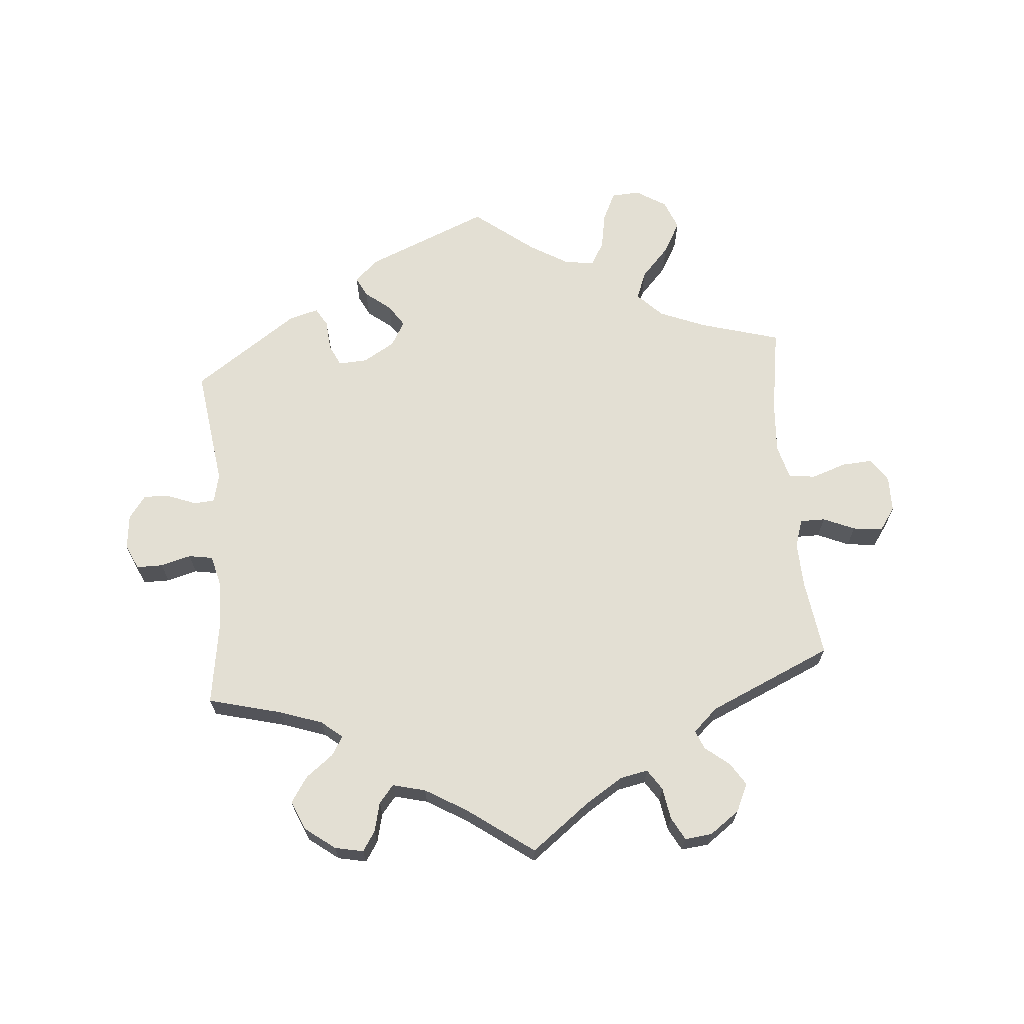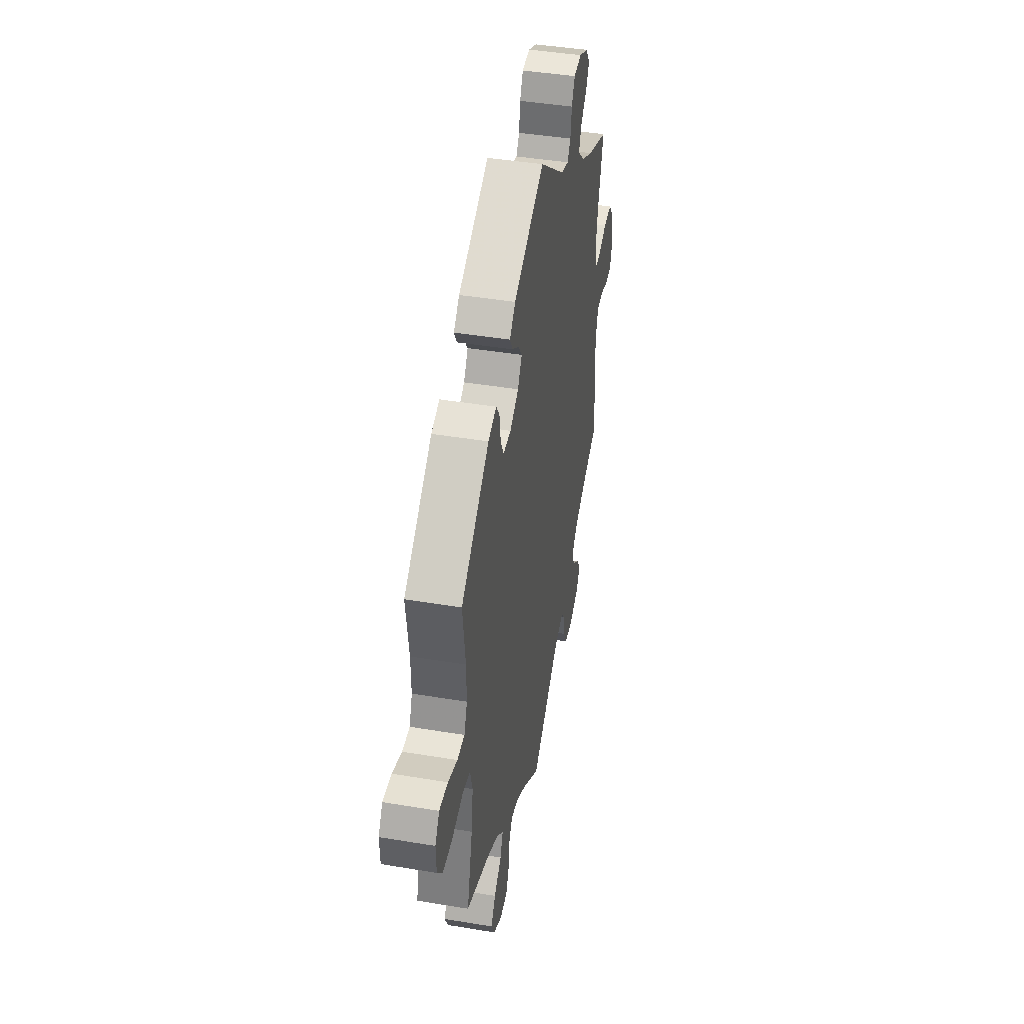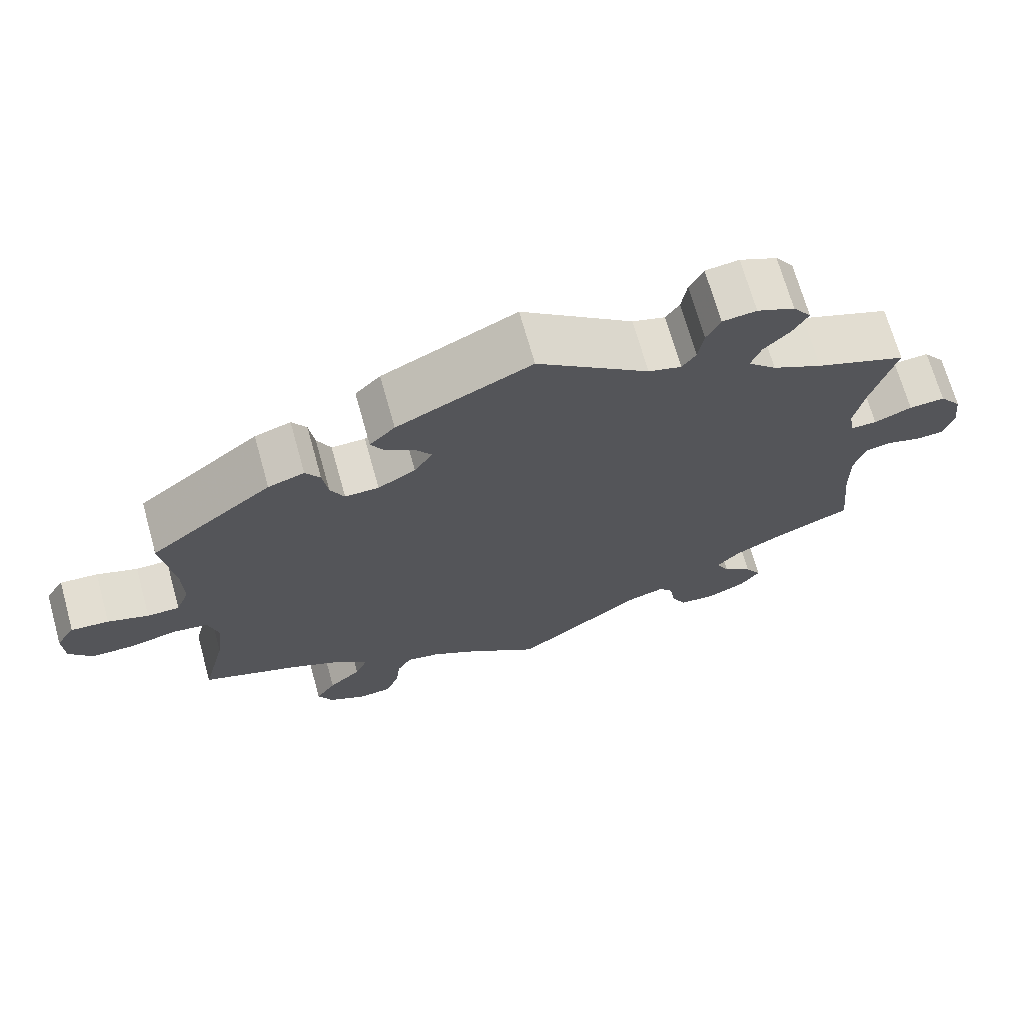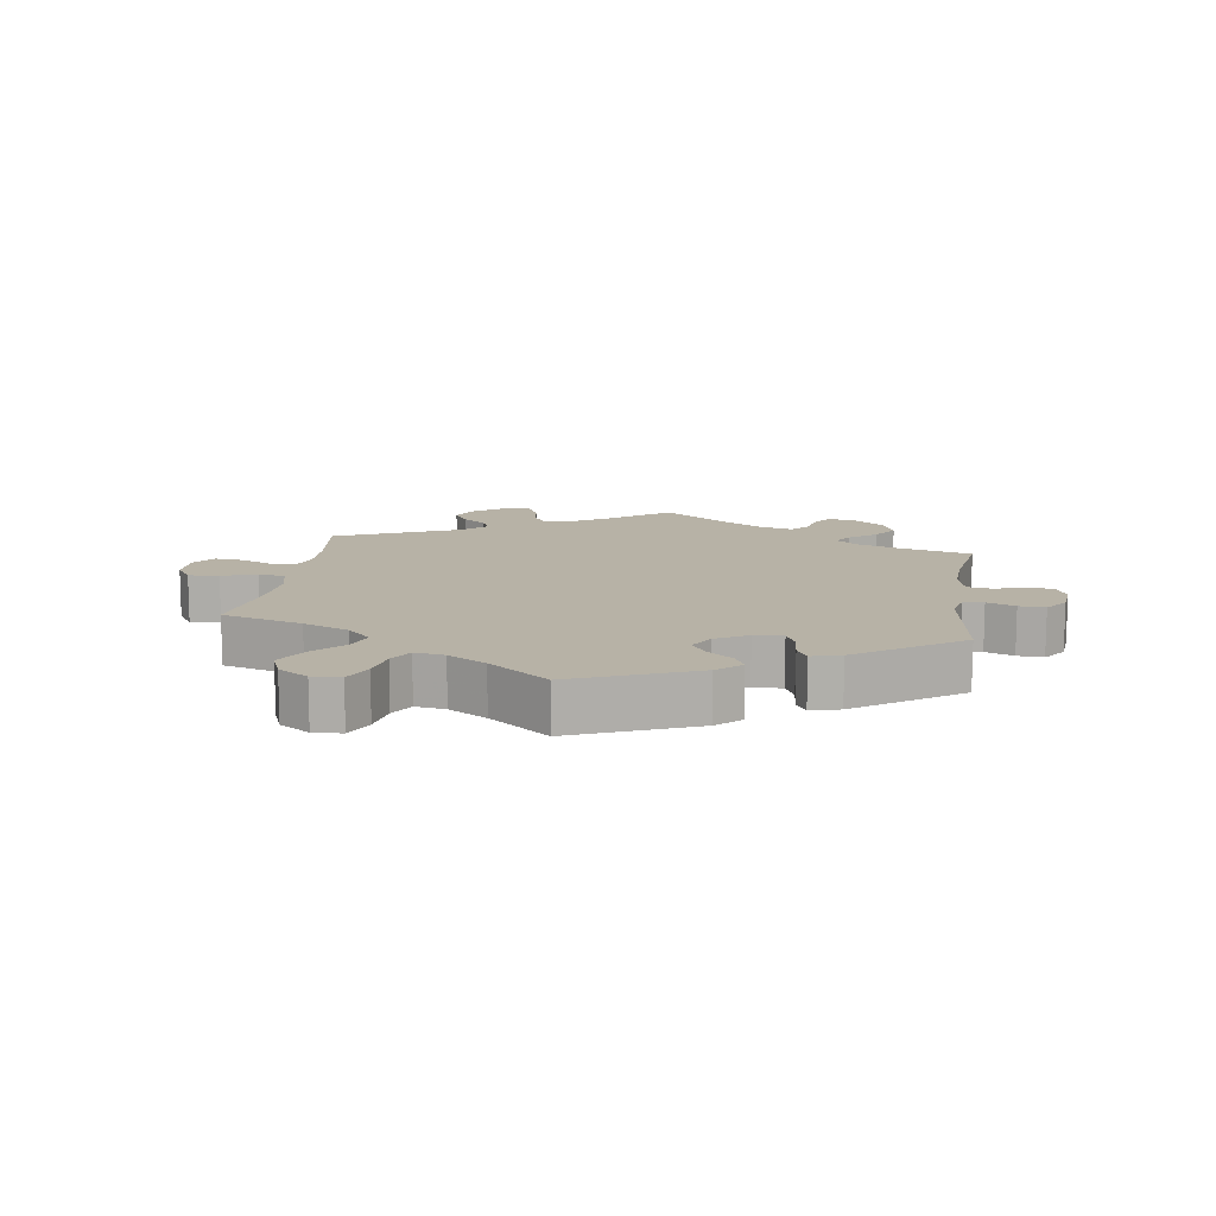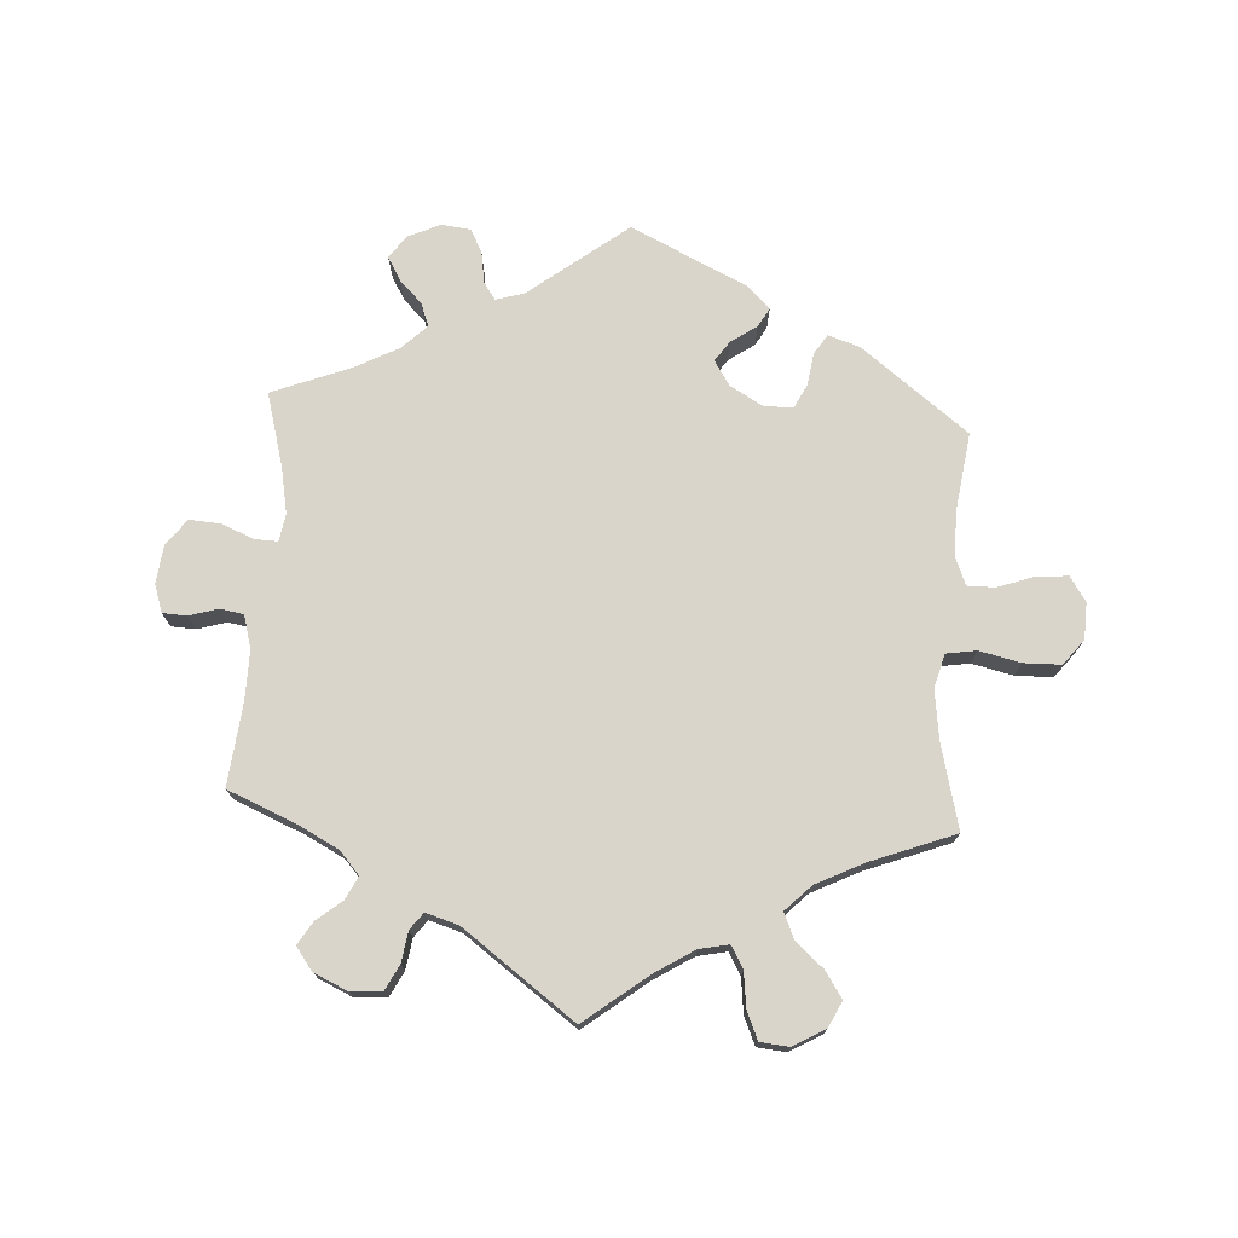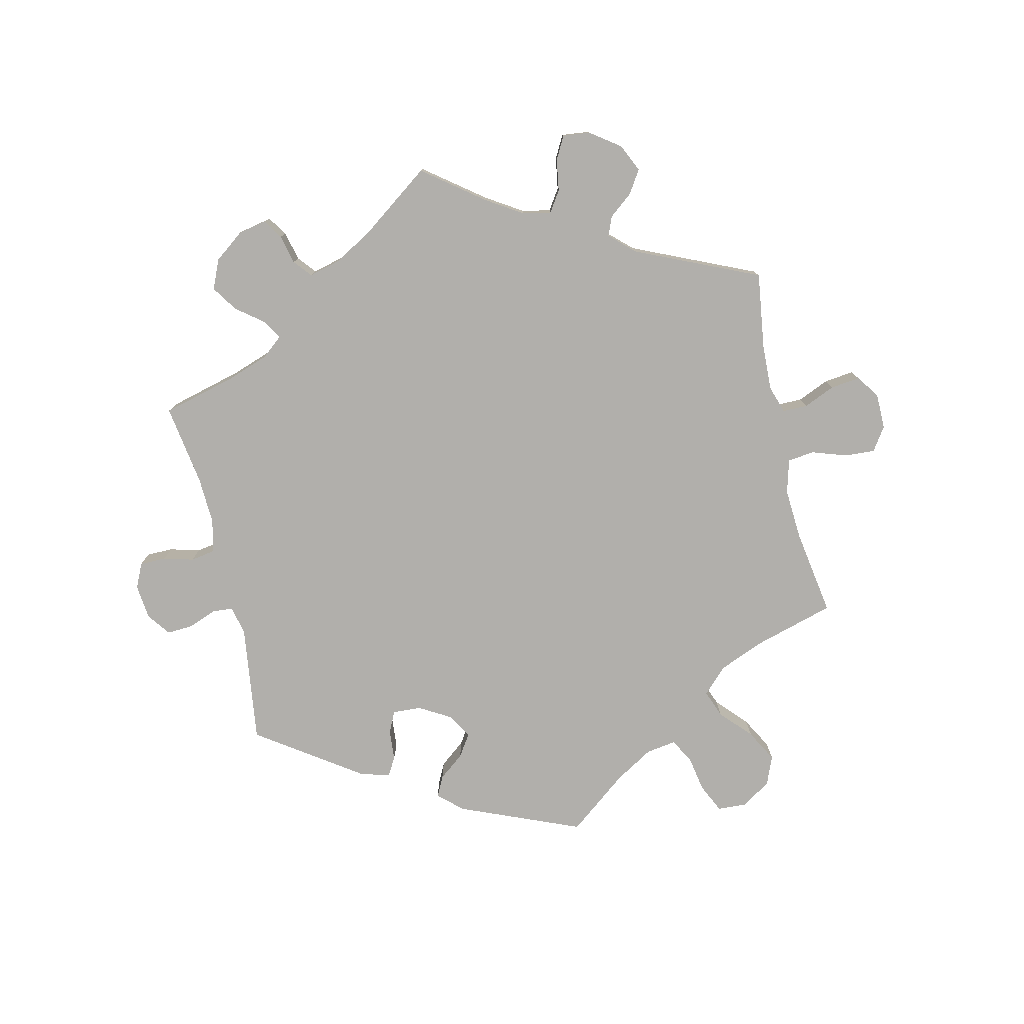
<metadata>
{"format":"obj","ext":"obj","renderer":"f3d","projection":"perspective","resolution":1024,"background":"white","views":[{"elev":67.0,"azim":115.1,"up":"+Y"},{"elev":43.1,"azim":-78.8,"up":"+Z"},{"elev":69.8,"azim":-15.7,"up":"+Z"},{"elev":12.4,"azim":-51.6,"up":"+Y"},{"elev":74.2,"azim":-176.5,"up":"+Y"},{"elev":-78.1,"azim":133.0,"up":"+Y"}]}
</metadata>
<code>
v 0.47 0.07 0.177
v 0.457 0.07 0.109
v 0.464 0.07 0.068
v 0.498 0.07 0.069
v 0.547 0.07 0.089
v 0.594 0.07 0.092
v 0.623 0.07 0.053
v 0.63 0.07 -0.004
v 0.616 0.07 -0.046
v 0.58 0.07 -0.048
v 0.536 0.07 -0.035
v 0.501 0.07 -0.041
v 0.487 0.07 -0.091
v 0.488 0.07 -0.164
v 0.501 0.07 -0.289
v 0.396 0.07 -0.333
v 0.337 0.07 -0.364
v 0.308 0.07 -0.397
v 0.325 0.07 -0.431
v 0.363 0.07 -0.462
v 0.384 0.07 -0.496
v 0.359 0.07 -0.53
v 0.308 0.07 -0.553
v 0.261 0.07 -0.549
v 0.242 0.07 -0.512
v 0.235 0.07 -0.466
v 0.216 0.07 -0.441
v 0.167 0.07 -0.456
v 0 0.07 -0.578
v -0.094 0.07 -0.505
v -0.153 0.07 -0.468
v -0.197 0.07 -0.459
v -0.216 0.07 -0.492
v -0.222 0.07 -0.544
v -0.24 0.07 -0.586
v -0.283 0.07 -0.59
v -0.331 0.07 -0.563
v -0.35 0.07 -0.524
v -0.324 0.07 -0.485
v -0.282 0.07 -0.448
v -0.266 0.07 -0.41
v -0.304 0.07 -0.372
v -0.375 0.07 -0.337
v -0.501 0.07 -0.289
v -0.47 0.07 -0.164
v -0.46 0.07 -0.089
v -0.474 0.07 -0.038
v -0.519 0.07 -0.031
v -0.581 0.07 -0.045
v -0.637 0.07 -0.044
v -0.667 0.07 -0.006
v -0.669 0.07 0.048
v -0.645 0.07 0.085
v -0.596 0.07 0.081
v -0.543 0.07 0.062
v -0.501 0.07 0.062
v -0.484 0.07 0.105
v -0.485 0.07 0.173
v -0.501 0.07 0.288
v -0.341 0.07 0.411
v -0.294 0.07 0.426
v -0.275 0.07 0.397
v -0.268 0.07 0.348
v -0.25 0.07 0.312
v -0.206 0.07 0.312
v -0.157 0.07 0.34
v -0.133 0.07 0.377
v -0.154 0.07 0.407
v -0.193 0.07 0.434
v -0.209 0.07 0.462
v -0.176 0.07 0.495
v -0.001 0.07 0.578
v 0.145 0.07 0.465
v 0.188 0.07 0.452
v 0.206 0.07 0.478
v 0.213 0.07 0.524
v 0.231 0.07 0.56
v 0.275 0.07 0.565
v 0.324 0.07 0.543
v 0.348 0.07 0.509
v 0.328 0.07 0.474
v 0.294 0.07 0.44
v 0.281 0.07 0.405
v 0.318 0.07 0.369
v 0.383 0.07 0.335
v 0.501 0.07 0.289
v 0.47 0 0.177
v 0.457 0 0.109
v 0.464 0 0.068
v 0.498 0 0.069
v 0.547 0 0.089
v 0.594 0 0.092
v 0.623 0 0.053
v 0.63 0 -0.004
v 0.616 0 -0.046
v 0.58 0 -0.048
v 0.536 0 -0.035
v 0.501 0 -0.041
v 0.487 0 -0.091
v 0.488 0 -0.164
v 0.501 0 -0.289
v 0.396 0 -0.333
v 0.337 0 -0.364
v 0.308 0 -0.397
v 0.325 0 -0.431
v 0.363 0 -0.462
v 0.384 0 -0.496
v 0.359 0 -0.53
v 0.308 0 -0.553
v 0.261 0 -0.549
v 0.242 0 -0.512
v 0.235 0 -0.466
v 0.216 0 -0.441
v 0.167 0 -0.456
v 0 0 -0.578
v -0.094 0 -0.505
v -0.153 0 -0.468
v -0.197 0 -0.459
v -0.216 0 -0.492
v -0.222 0 -0.544
v -0.24 0 -0.586
v -0.283 0 -0.59
v -0.331 0 -0.563
v -0.35 0 -0.524
v -0.324 0 -0.485
v -0.282 0 -0.448
v -0.266 0 -0.41
v -0.304 0 -0.372
v -0.375 0 -0.337
v -0.501 0 -0.289
v -0.47 0 -0.164
v -0.46 0 -0.089
v -0.474 0 -0.038
v -0.519 0 -0.031
v -0.581 0 -0.045
v -0.637 0 -0.044
v -0.667 0 -0.006
v -0.669 0 0.048
v -0.645 0 0.085
v -0.596 0 0.081
v -0.543 0 0.062
v -0.501 0 0.062
v -0.484 0 0.105
v -0.485 0 0.173
v -0.501 0 0.288
v -0.341 0 0.411
v -0.294 0 0.426
v -0.275 0 0.397
v -0.268 0 0.348
v -0.25 0 0.312
v -0.206 0 0.312
v -0.157 0 0.34
v -0.133 0 0.377
v -0.154 0 0.407
v -0.193 0 0.434
v -0.209 0 0.462
v -0.176 0 0.495
v -0.001 0 0.578
v 0.145 0 0.465
v 0.188 0 0.452
v 0.206 0 0.478
v 0.213 0 0.524
v 0.231 0 0.56
v 0.275 0 0.565
v 0.324 0 0.543
v 0.348 0 0.509
v 0.328 0 0.474
v 0.294 0 0.44
v 0.281 0 0.405
v 0.318 0 0.369
v 0.383 0 0.335
v 0.501 0 0.289
f 85 86 1
f 84 85 1 2
f 83 84 2 3
f 79 80 81 82
f 79 82 83
f 78 79 83
f 75 76 77 78
f 74 75 78 83
f 73 74 83 3
f 71 72 73 3
f 68 69 70 71
f 67 68 71 3
f 60 61 62 63
f 58 59 60 63
f 57 58 63 64
f 56 57 64 65
f 52 53 54 55
f 52 55 56
f 51 52 56
f 48 49 50 51
f 47 48 51 56
f 46 47 56 65
f 43 44 45
f 42 43 45 46
f 41 42 46 65
f 37 38 39 40
f 35 36 37 40
f 33 34 35 40
f 32 33 40 41
f 31 32 41 65
f 28 29 30
f 27 28 30 31
f 23 24 25 26
f 23 26 27
f 22 23 27
f 19 20 21 22
f 18 19 22 27
f 17 18 27 31
f 14 15 16
f 13 14 16 17
f 12 13 17 31
f 8 9 10 11
f 8 11 12
f 7 8 12
f 4 5 6 7
f 3 4 7 12
f 66 67 3 12
f 12 31 65 66
f 87 172 171
f 88 87 171 170
f 89 88 170 169
f 168 167 166 165
f 169 168 165
f 169 165 164
f 164 163 162 161
f 169 164 161 160
f 89 169 160 159
f 89 159 158 157
f 157 156 155 154
f 89 157 154 153
f 149 148 147 146
f 149 146 145 144
f 150 149 144 143
f 151 150 143 142
f 141 140 139 138
f 142 141 138
f 142 138 137
f 137 136 135 134
f 142 137 134 133
f 151 142 133 132
f 131 130 129
f 132 131 129 128
f 151 132 128 127
f 126 125 124 123
f 126 123 122 121
f 126 121 120 119
f 127 126 119 118
f 151 127 118 117
f 116 115 114
f 117 116 114 113
f 112 111 110 109
f 113 112 109
f 113 109 108
f 108 107 106 105
f 113 108 105 104
f 117 113 104 103
f 102 101 100
f 103 102 100 99
f 117 103 99 98
f 97 96 95 94
f 98 97 94
f 98 94 93
f 93 92 91 90
f 98 93 90 89
f 98 89 153 152
f 152 151 117 98
f 1 87 88 2
f 2 88 89 3
f 3 89 90 4
f 4 90 91 5
f 5 91 92 6
f 6 92 93 7
f 7 93 94 8
f 8 94 95 9
f 9 95 96 10
f 10 96 97 11
f 11 97 98 12
f 12 98 99 13
f 13 99 100 14
f 14 100 101 15
f 15 101 102 16
f 16 102 103 17
f 17 103 104 18
f 18 104 105 19
f 19 105 106 20
f 20 106 107 21
f 21 107 108 22
f 22 108 109 23
f 23 109 110 24
f 24 110 111 25
f 25 111 112 26
f 26 112 113 27
f 27 113 114 28
f 28 114 115 29
f 29 115 116 30
f 30 116 117 31
f 31 117 118 32
f 32 118 119 33
f 33 119 120 34
f 34 120 121 35
f 35 121 122 36
f 36 122 123 37
f 37 123 124 38
f 38 124 125 39
f 39 125 126 40
f 40 126 127 41
f 41 127 128 42
f 42 128 129 43
f 43 129 130 44
f 44 130 131 45
f 45 131 132 46
f 46 132 133 47
f 47 133 134 48
f 48 134 135 49
f 49 135 136 50
f 50 136 137 51
f 51 137 138 52
f 52 138 139 53
f 53 139 140 54
f 54 140 141 55
f 55 141 142 56
f 56 142 143 57
f 57 143 144 58
f 58 144 145 59
f 59 145 146 60
f 60 146 147 61
f 61 147 148 62
f 62 148 149 63
f 63 149 150 64
f 64 150 151 65
f 65 151 152 66
f 66 152 153 67
f 67 153 154 68
f 68 154 155 69
f 69 155 156 70
f 70 156 157 71
f 71 157 158 72
f 72 158 159 73
f 73 159 160 74
f 74 160 161 75
f 75 161 162 76
f 76 162 163 77
f 77 163 164 78
f 78 164 165 79
f 79 165 166 80
f 80 166 167 81
f 81 167 168 82
f 82 168 169 83
f 83 169 170 84
f 84 170 171 85
f 85 171 172 86
f 86 172 87 1

</code>
